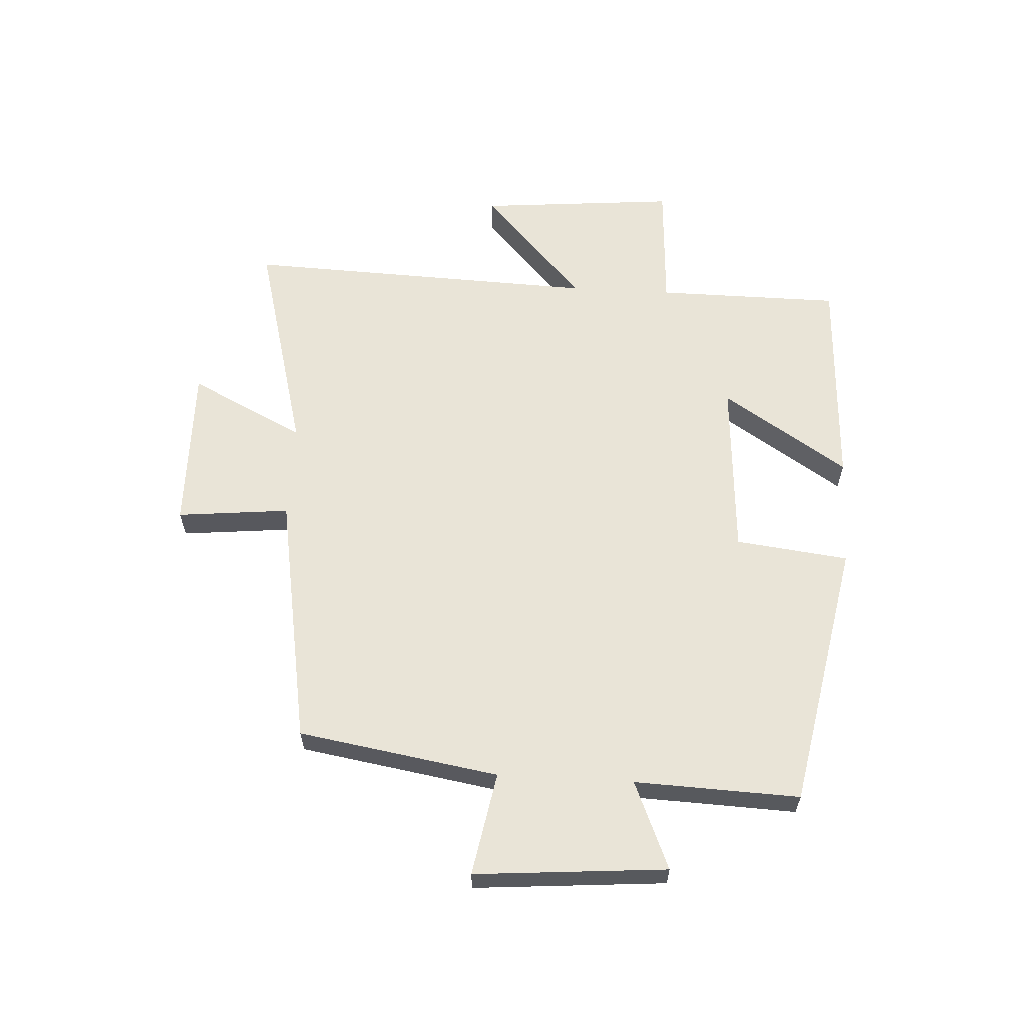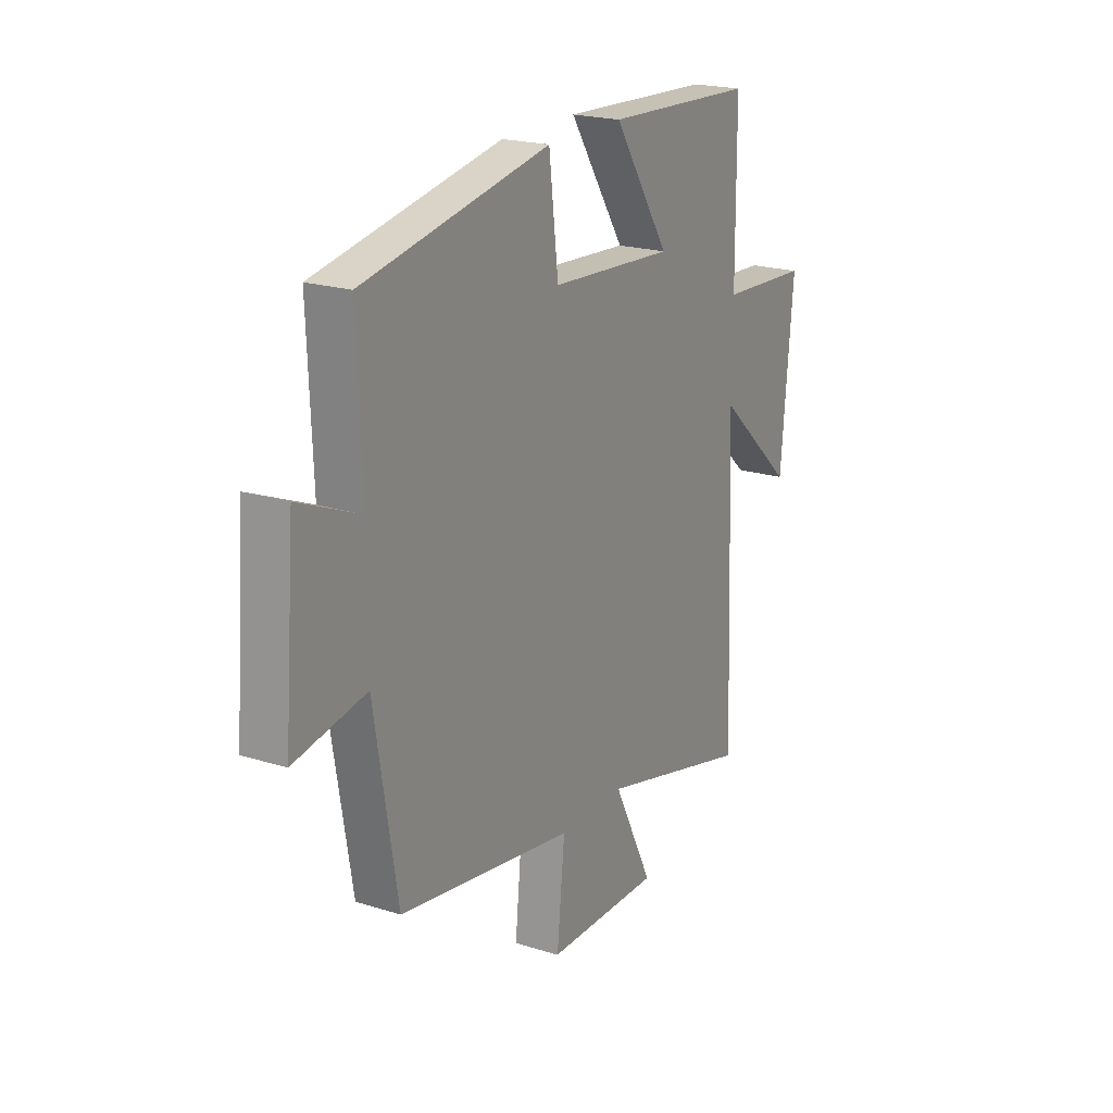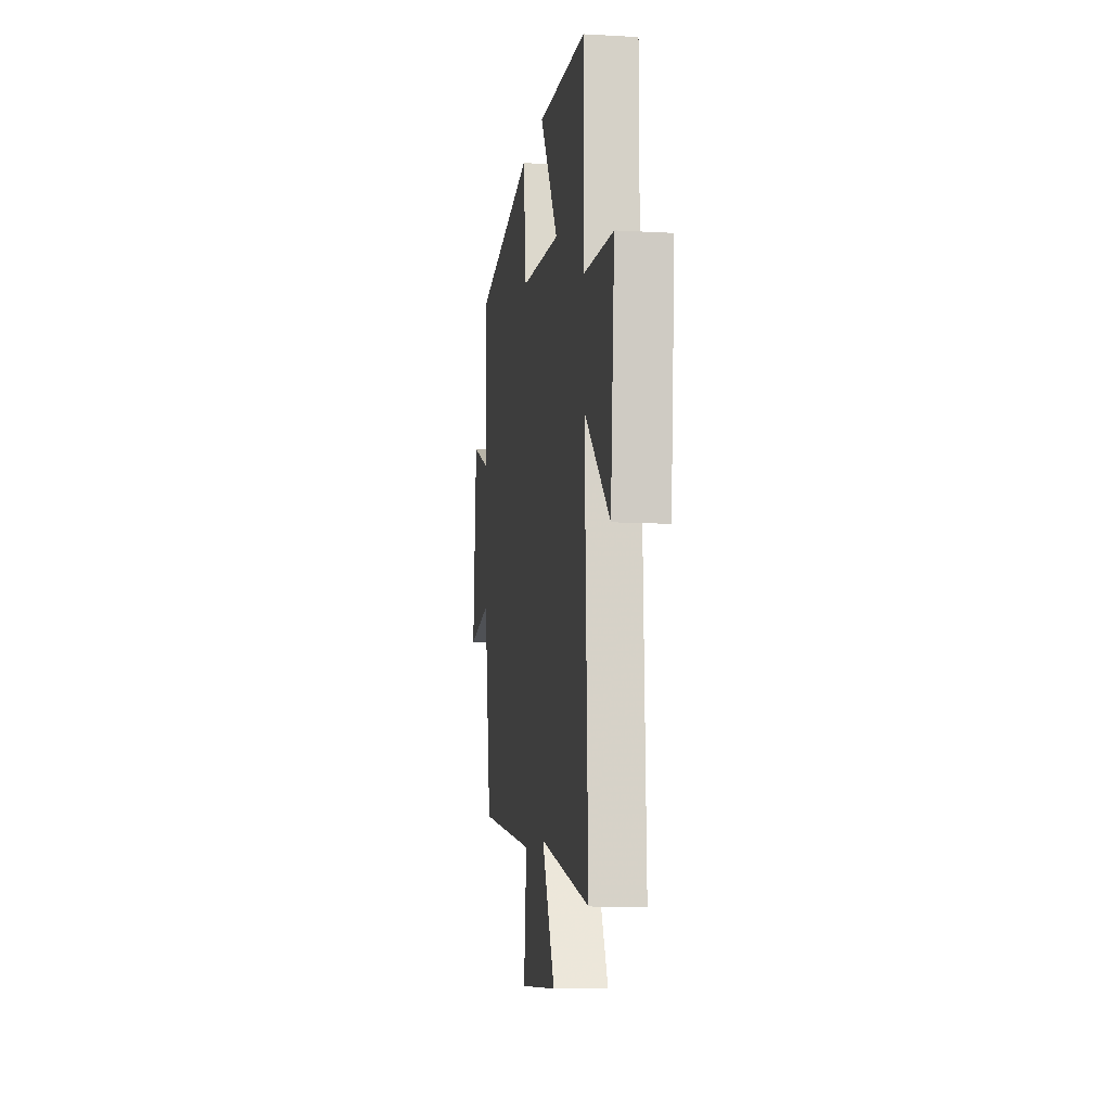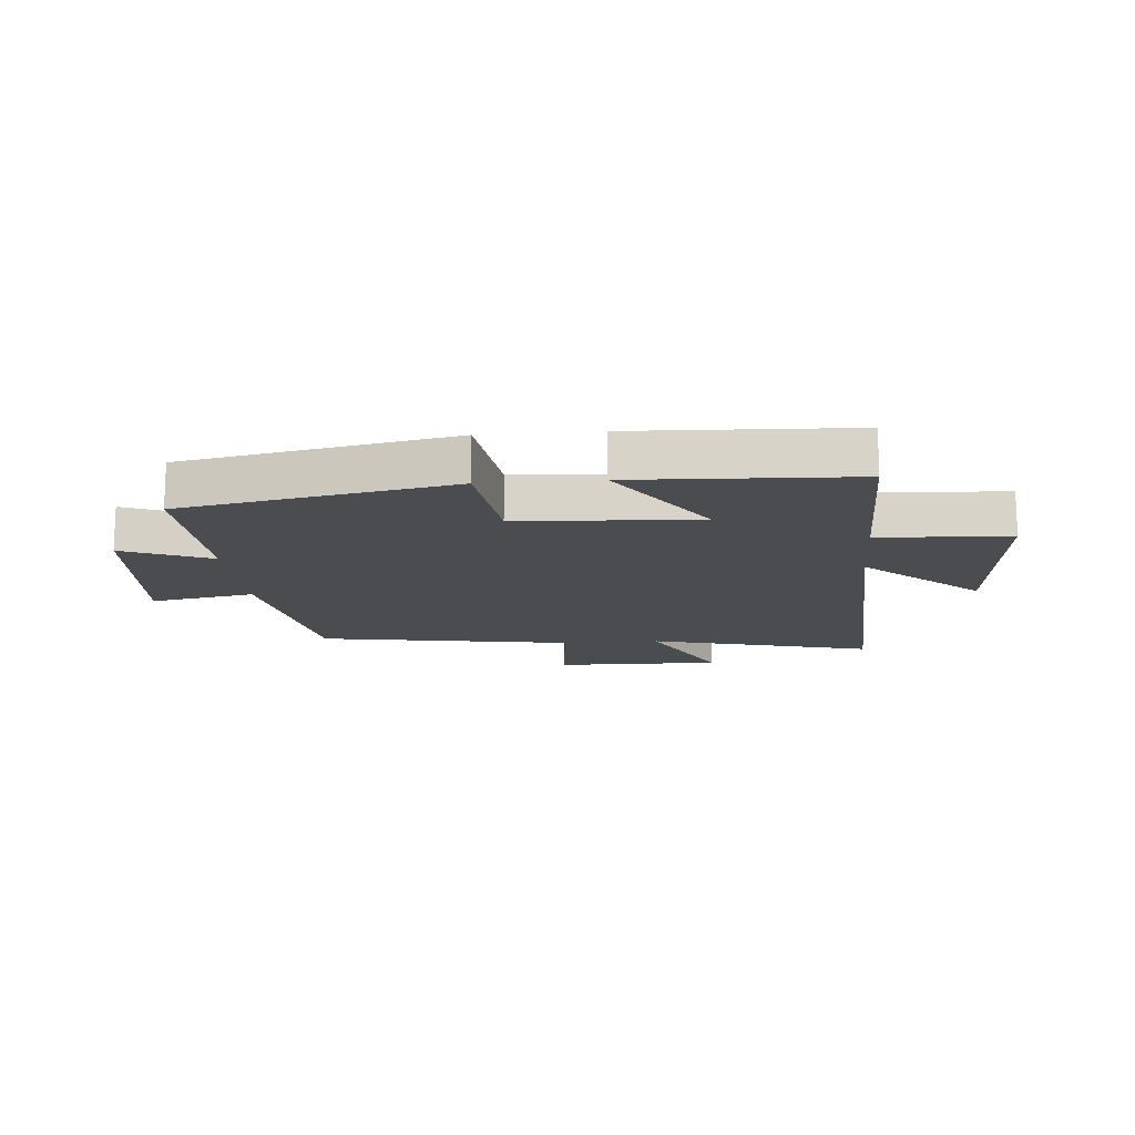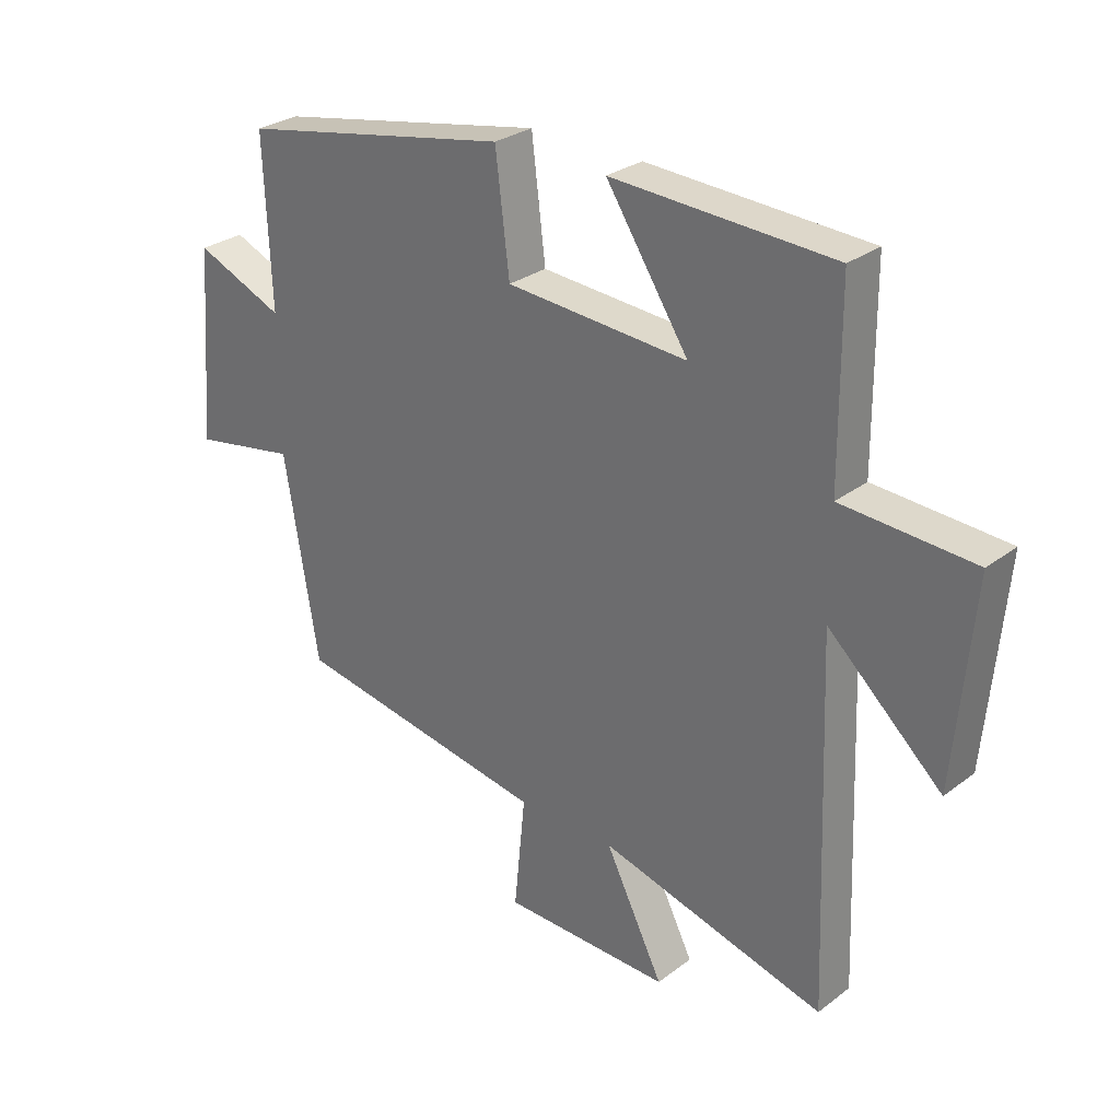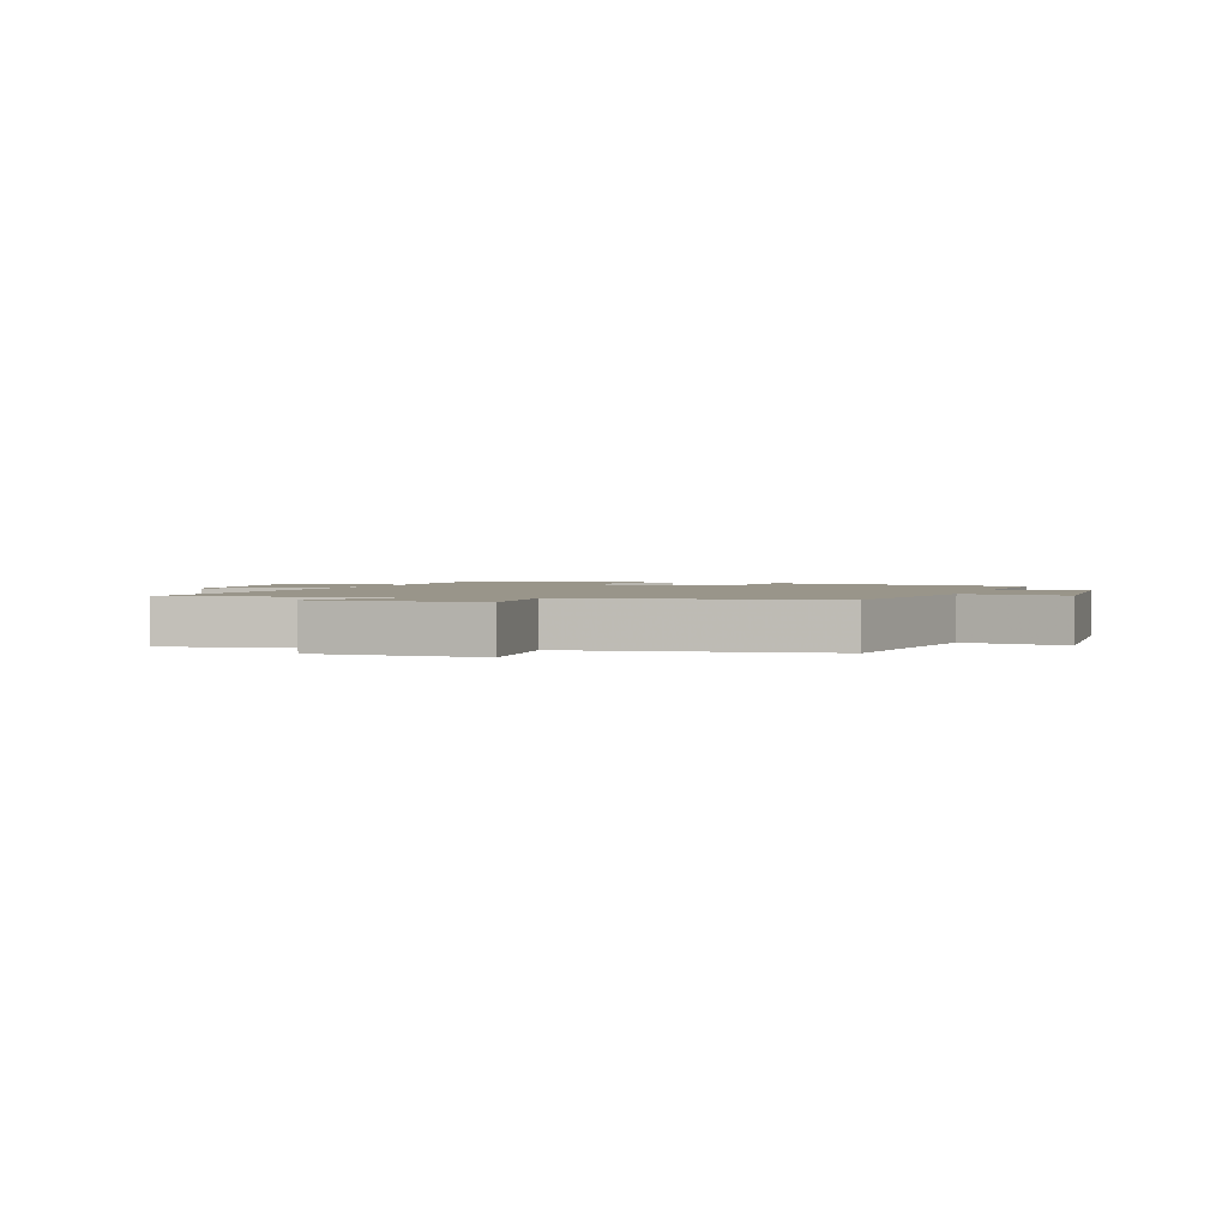
<metadata>
{"format":"obj","ext":"obj","renderer":"f3d","projection":"perspective","resolution":1024,"background":"white","views":[{"elev":60.8,"azim":-86.8,"up":"+Y"},{"elev":20.8,"azim":-60.4,"up":"+Z"},{"elev":-9.8,"azim":81.6,"up":"+Z"},{"elev":-14.7,"azim":5.0,"up":"+Y"},{"elev":28.7,"azim":41.7,"up":"+Z"},{"elev":2.0,"azim":-159.9,"up":"+Y"}]}
</metadata>
<code>
v 0.523 0.07 -0.599
v 0.147 0.07 -0.5
v 0.244 0.07 -0.693
v -0.036 0.07 -0.689
v -0.017 0.07 -0.5
v -0.444 0.07 -0.428
v -0.5 0.07 -0.092
v -0.674 0.07 -0.124
v -0.648 0.07 0.198
v -0.5 0.07 0.136
v -0.511 0.07 0.413
v -0.058 0.07 0.5
v -0.035 0.07 0.31
v 0.267 0.07 0.29
v 0.13 0.07 0.5
v 0.498 0.07 0.483
v 0.5 0.07 0.173
v 0.719 0.07 0.161
v 0.689 0.07 -0.173
v 0.5 0.07 -0.001
v 0.523 0 -0.599
v 0.147 0 -0.5
v 0.244 0 -0.693
v -0.036 0 -0.689
v -0.017 0 -0.5
v -0.444 0 -0.428
v -0.5 0 -0.092
v -0.674 0 -0.124
v -0.648 0 0.198
v -0.5 0 0.136
v -0.511 0 0.413
v -0.058 0 0.5
v -0.035 0 0.31
v 0.267 0 0.29
v 0.13 0 0.5
v 0.498 0 0.483
v 0.5 0 0.173
v 0.719 0 0.161
v 0.689 0 -0.173
v 0.5 0 -0.001
f 17 18 19 20
f 15 16 17 20
f 14 15 20
f 13 14 20 1
f 10 11 12 13
f 10 13 1 2
f 7 8 9 10
f 5 6 7 10
f 5 10 2 3
f 3 4 5
f 40 39 38 37
f 40 37 36 35
f 40 35 34
f 21 40 34 33
f 33 32 31 30
f 22 21 33 30
f 30 29 28 27
f 30 27 26 25
f 23 22 30 25
f 25 24 23
f 1 21 22 2
f 2 22 23 3
f 3 23 24 4
f 4 24 25 5
f 5 25 26 6
f 6 26 27 7
f 7 27 28 8
f 8 28 29 9
f 9 29 30 10
f 10 30 31 11
f 11 31 32 12
f 12 32 33 13
f 13 33 34 14
f 14 34 35 15
f 15 35 36 16
f 16 36 37 17
f 17 37 38 18
f 18 38 39 19
f 19 39 40 20
f 20 40 21 1

</code>
